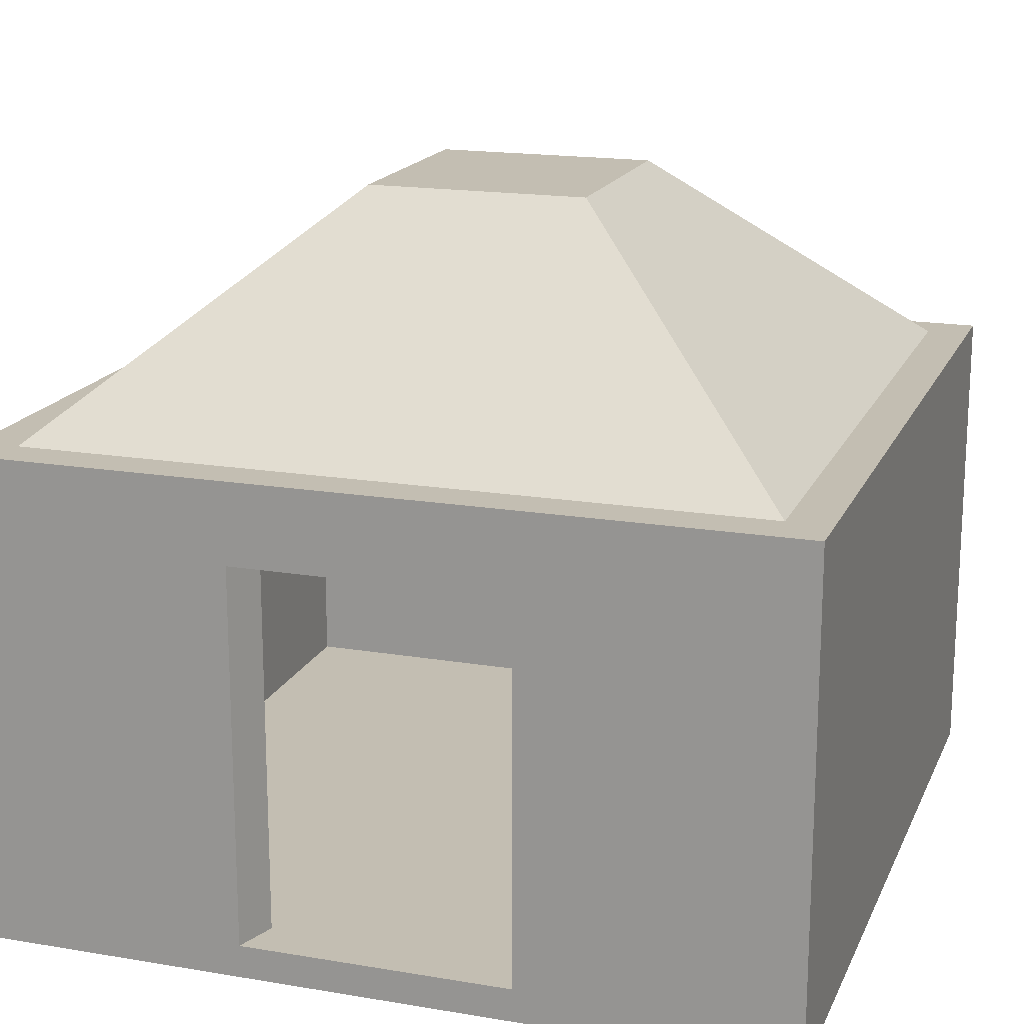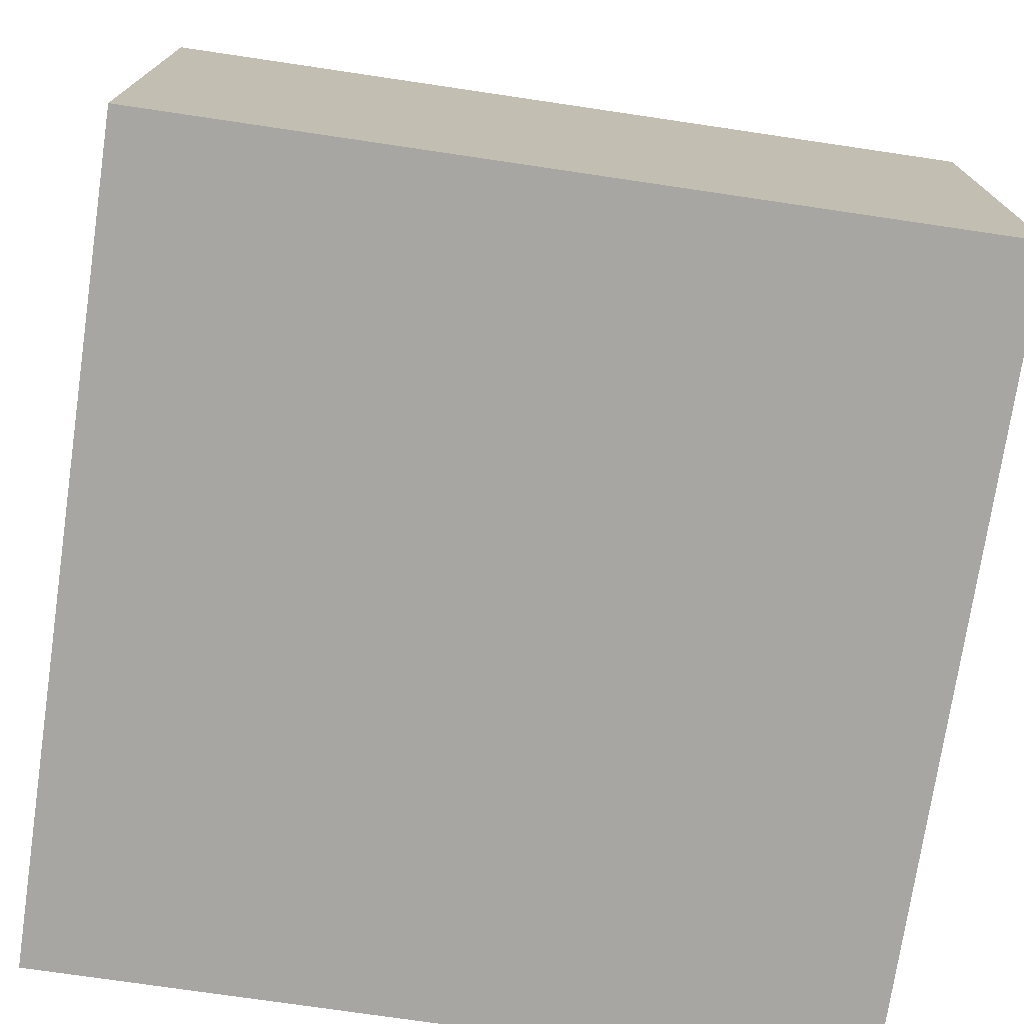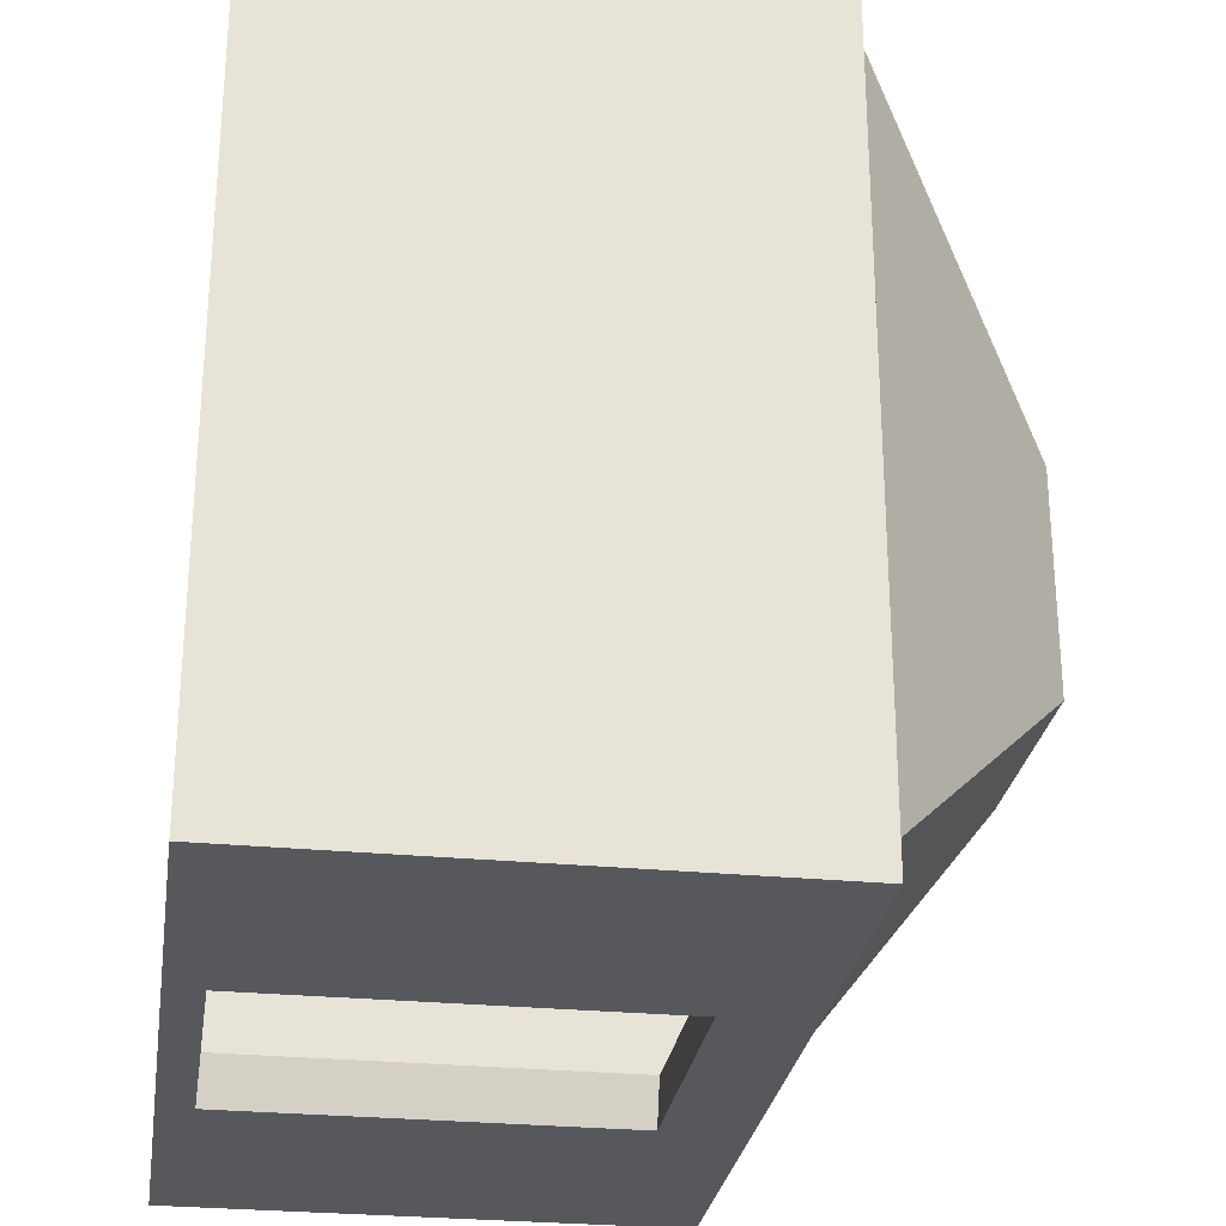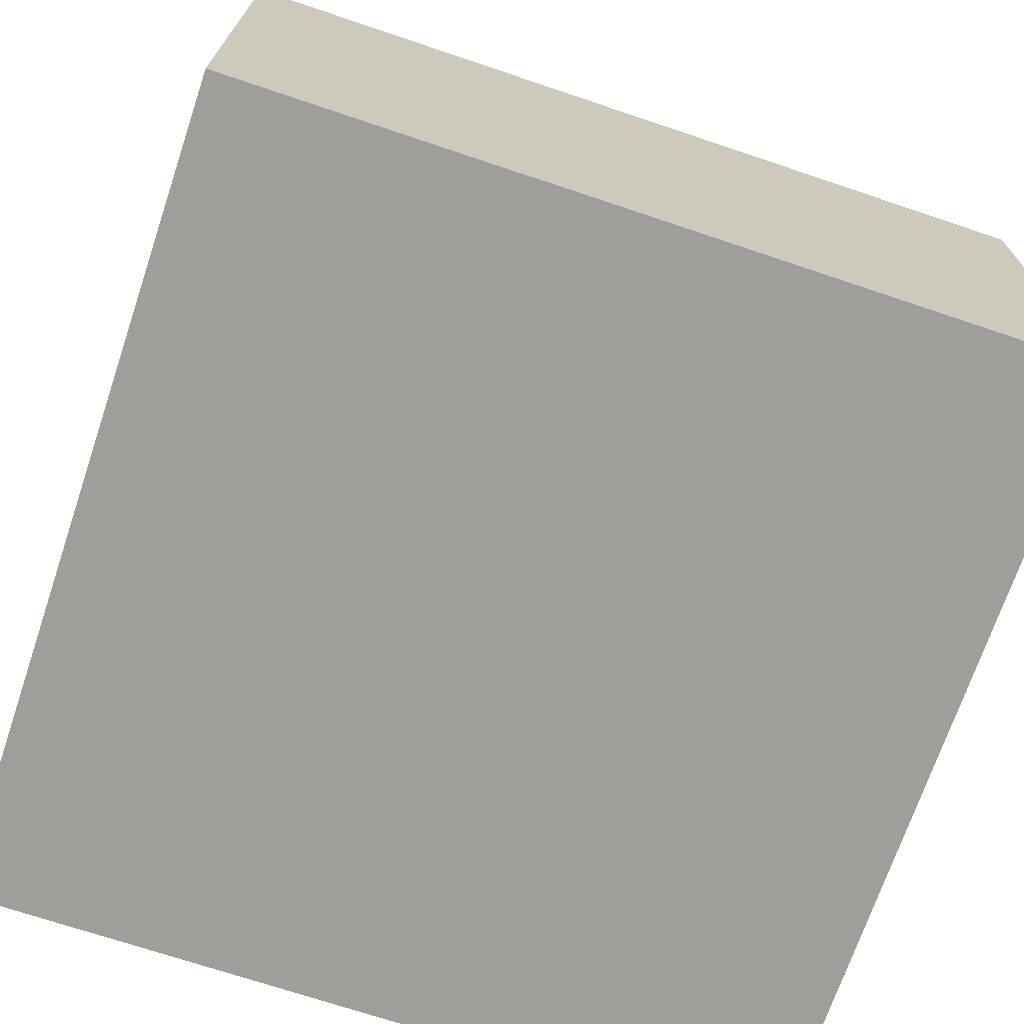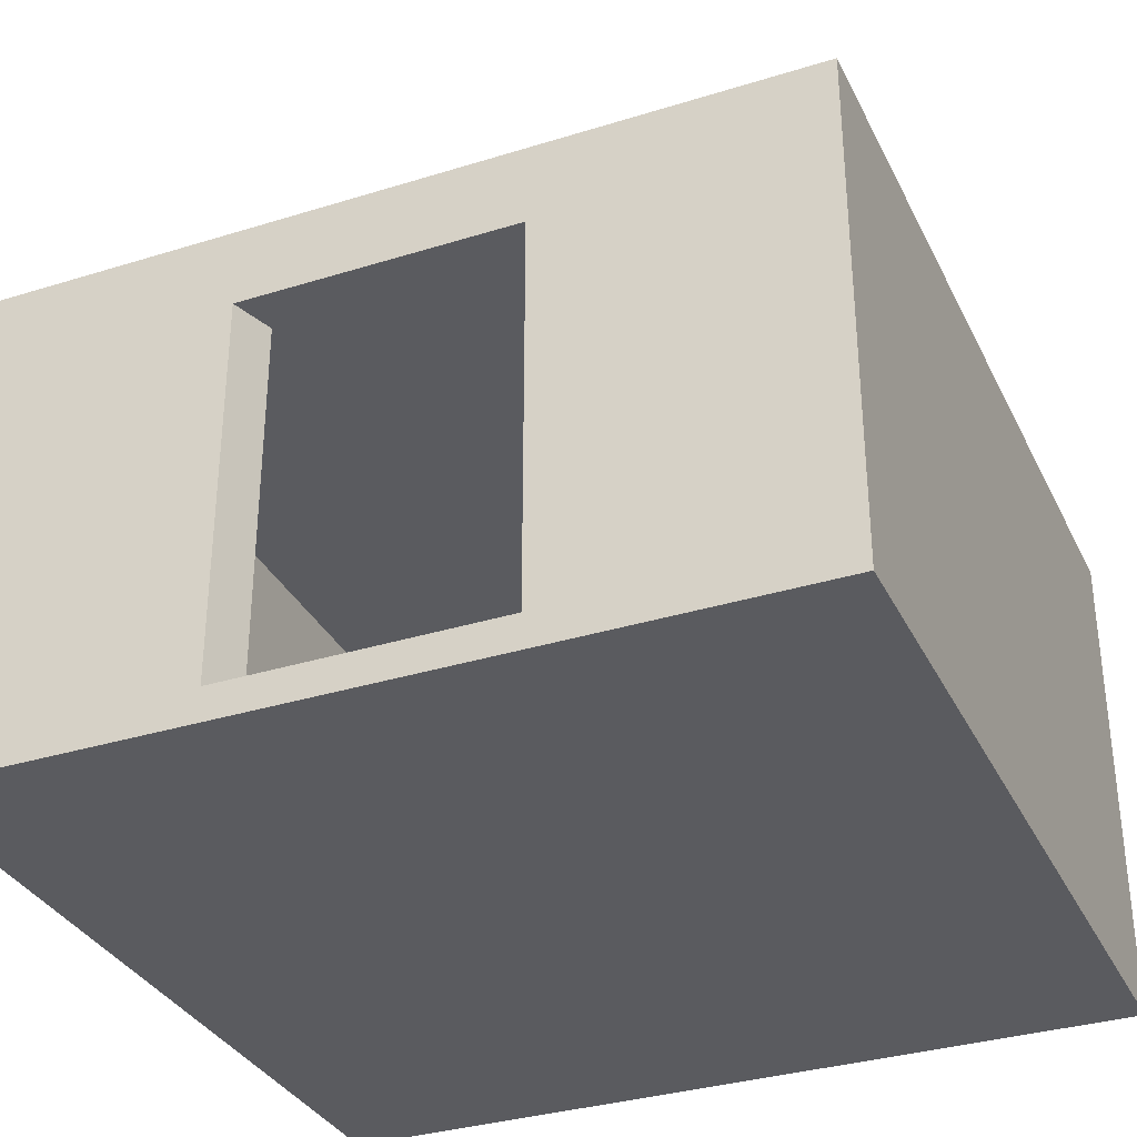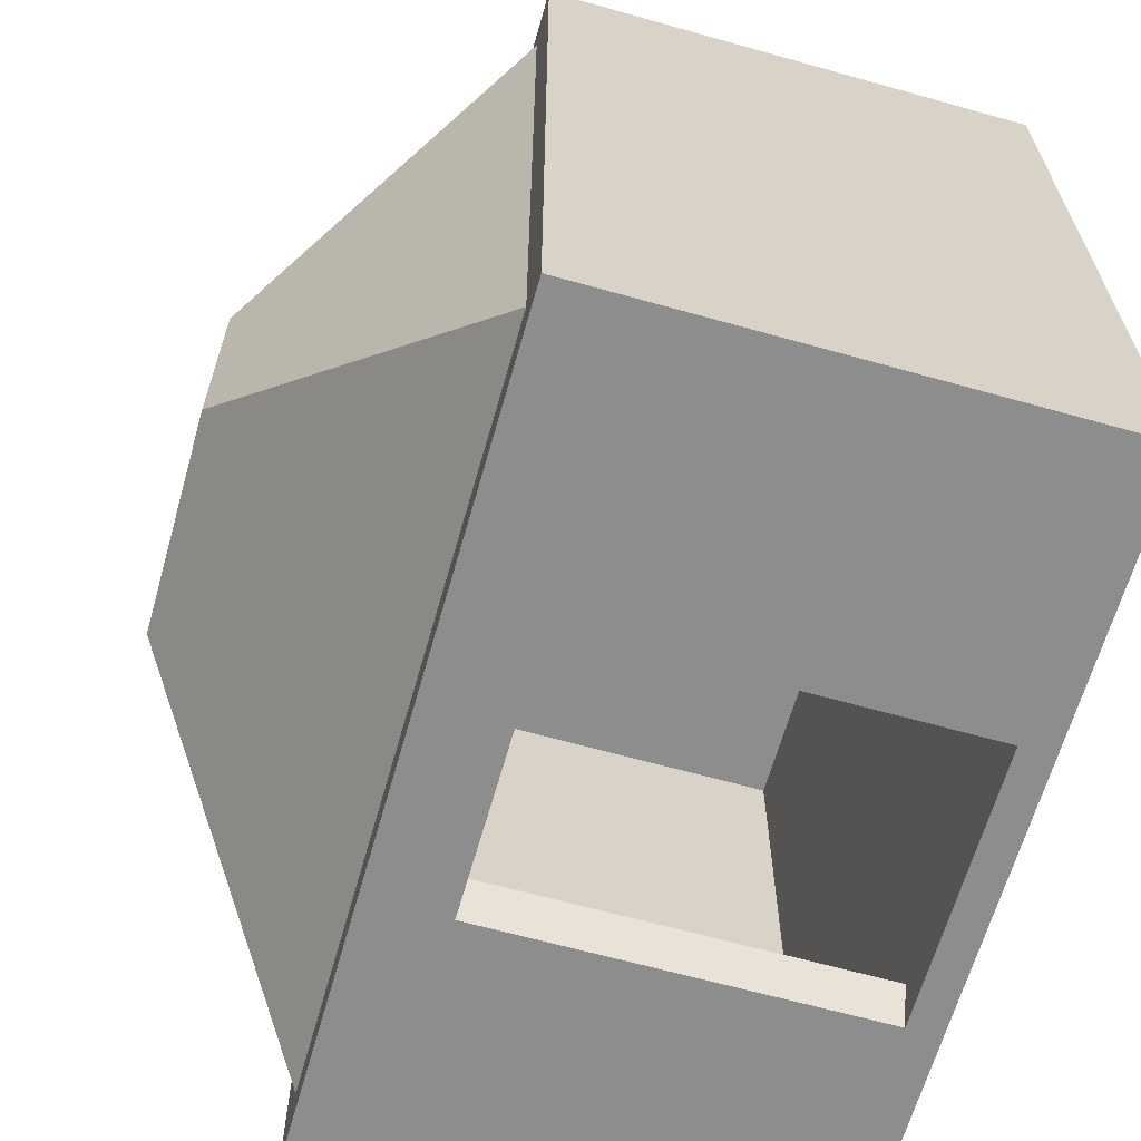
<metadata>
{"format":"obj","ext":"obj","renderer":"f3d","projection":"perspective","resolution":1024,"background":"white","views":[{"elev":17.5,"azim":-161.6,"up":"+Y"},{"elev":-74.1,"azim":-8.4,"up":"+Y"},{"elev":-27.7,"azim":81.5,"up":"+Z"},{"elev":-70.8,"azim":-108.6,"up":"+Y"},{"elev":-33.4,"azim":-156.9,"up":"+Y"},{"elev":-64.6,"azim":-105.8,"up":"+Z"}]}
</metadata>
<code>
o House_Cube
v 3.876 0.1567 -3.876
v 3.876 -0.1567 -3.876
v 3.876 0.1567 3.876
v 3.876 -0.1567 3.876
v -3.876 0.1567 -3.876
v -3.876 -0.1567 -3.876
v -3.876 0.1567 3.876
v -3.876 -0.1567 3.876
v 3.466 0.1567 3.466
v -3.466 0.1567 3.466
v 3.466 0.1567 -3.466
v -3.466 0.1567 -3.466
v 1.292 -0.1567 -3.876
v -1.292 -0.1567 -3.876
v 1.292 0.1567 3.876
v -1.292 0.1567 3.876
v -1.292 -0.1567 3.876
v 1.292 -0.1567 3.876
v -1.292 0.1567 -3.876
v 1.292 0.1567 -3.876
v 1.155 0.1567 3.466
v -1.155 0.1567 3.466
v -1.155 0.1567 -3.466
v 1.155 0.1567 -3.466
v -1.292 4.143 3.876
v -3.876 4.143 3.876
v 3.876 4.143 -3.876
v 3.876 4.143 3.876
v -3.876 4.143 -3.876
v 1.292 4.143 -3.876
v -1.155 4.143 3.466
v -3.466 4.143 3.466
v 3.466 4.143 -3.466
v 3.466 4.143 3.466
v -3.466 4.143 -3.466
v 1.155 4.143 -3.466
v 1.292 4.143 3.876
v -1.292 4.143 -3.876
v 1.155 4.143 3.466
v -1.155 4.143 -3.466
v 1.155 3.757 3.466
v -1.155 3.757 3.466
v -3.466 3.757 3.466
v -3.466 3.757 -3.466
v -3.876 3.757 3.876
v -1.292 3.757 3.876
v 3.876 3.757 -3.876
v 3.876 3.757 3.876
v 1.292 3.757 3.876
v 3.466 3.757 -3.466
v 1.155 3.757 -3.466
v -1.155 3.757 -3.466
v -3.876 3.757 -3.876
v 1.292 3.757 -3.876
v -1.292 3.757 -3.876
v 3.466 3.757 3.466
v -1.292 4.515 3.876
v -3.876 4.515 3.876
v 3.876 4.515 -3.876
v 3.876 4.515 3.876
v -3.876 4.515 -3.876
v 1.292 4.515 -3.876
v -1.155 4.515 3.466
v -3.466 4.515 3.466
v 3.466 4.515 -3.466
v 3.466 4.515 3.466
v -3.466 4.515 -3.466
v 1.155 4.515 -3.466
v 1.292 4.515 3.876
v -1.292 4.515 -3.876
v 1.155 4.515 3.466
v -1.155 4.515 -3.466
v 1.046 6.581 -1.046
v 1.046 6.581 1.046
v -1.046 6.581 1.046
v -1.046 6.581 -1.046
f 52 35 44
f 16 8 17
f 7 6 8
f 2 18 13
f 1 4 2
f 20 2 13
f 23 10 22
f 50 36 51
f 48 37 49
f 47 28 48
f 42 39 41
f 44 32 43
f 46 26 45
f 19 24 20
f 24 9 11
f 23 21 24
f 5 14 6
f 19 13 14
f 14 8 6
f 13 17 14
f 3 18 4
f 15 17 18
f 26 61 29
f 33 67 35
f 31 71 39
f 27 60 28
f 39 66 34
f 25 58 26
f 33 68 36
f 49 25 46
f 45 29 53
f 54 27 47
f 53 38 55
f 51 30 54
f 43 31 42
f 55 40 52
f 56 33 50
f 41 34 56
f 21 56 9
f 9 50 11
f 19 52 23
f 10 42 22
f 24 54 20
f 5 55 19
f 20 47 1
f 7 53 5
f 15 46 16
f 16 45 7
f 12 43 10
f 22 41 21
f 1 48 3
f 3 49 15
f 11 51 24
f 23 44 12
f 36 52 51
f 70 30 38
f 38 54 55
f 54 52 55
f 29 70 38
f 59 66 60
f 70 67 72
f 69 66 71
f 58 67 61
f 57 64 58
f 69 63 57
f 62 65 59
f 72 62 70
f 74 64 66
f 40 67 35
f 32 66 34
f 30 59 27
f 32 63 31
f 28 69 37
f 37 57 25
f 68 40 36
f 73 75 74
f 75 67 64
f 76 65 67
f 73 66 65
f 64 35 67
f 65 34 66
f 64 65 66
f 52 40 35
f 16 7 8
f 7 5 6
f 2 4 18
f 1 3 4
f 20 1 2
f 23 12 10
f 50 33 36
f 48 28 37
f 47 27 28
f 42 31 39
f 44 35 32
f 46 25 26
f 19 23 24
f 24 21 9
f 23 22 21
f 5 19 14
f 19 20 13
f 14 17 8
f 13 18 17
f 3 15 18
f 15 16 17
f 26 58 61
f 33 65 67
f 31 63 71
f 27 59 60
f 39 71 66
f 25 57 58
f 33 65 68
f 49 37 25
f 45 26 29
f 54 30 27
f 53 29 38
f 51 36 30
f 43 32 31
f 55 38 40
f 56 34 33
f 41 39 34
f 21 41 56
f 9 56 50
f 19 55 52
f 10 43 42
f 24 51 54
f 5 53 55
f 20 54 47
f 7 45 53
f 15 49 46
f 16 46 45
f 12 44 43
f 22 42 41
f 1 47 48
f 3 48 49
f 11 50 51
f 23 52 44
f 36 40 52
f 70 62 30
f 38 30 54
f 54 51 52
f 29 61 70
f 59 65 66
f 70 61 67
f 69 60 66
f 58 64 67
f 57 63 64
f 69 71 63
f 62 68 65
f 72 68 62
f 74 75 64
f 40 72 67
f 32 64 66
f 30 62 59
f 32 64 63
f 28 60 69
f 37 69 57
f 68 72 40
f 73 76 75
f 75 76 67
f 76 73 65
f 73 74 66
f 64 32 35
f 65 33 34
f 64 67 65

</code>
